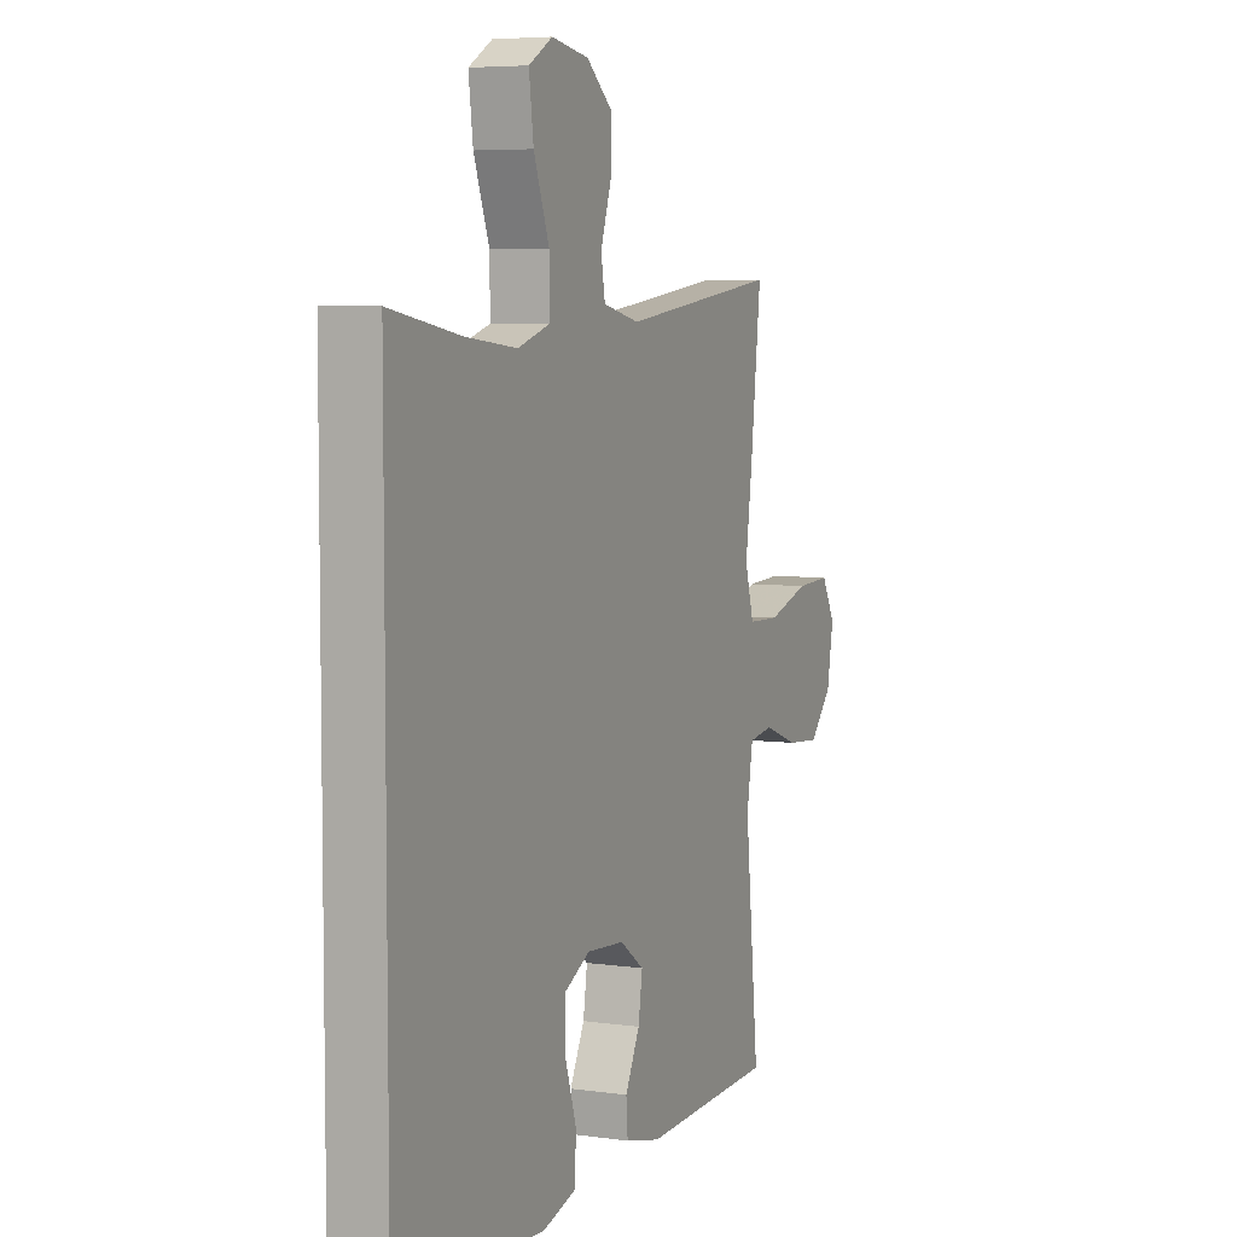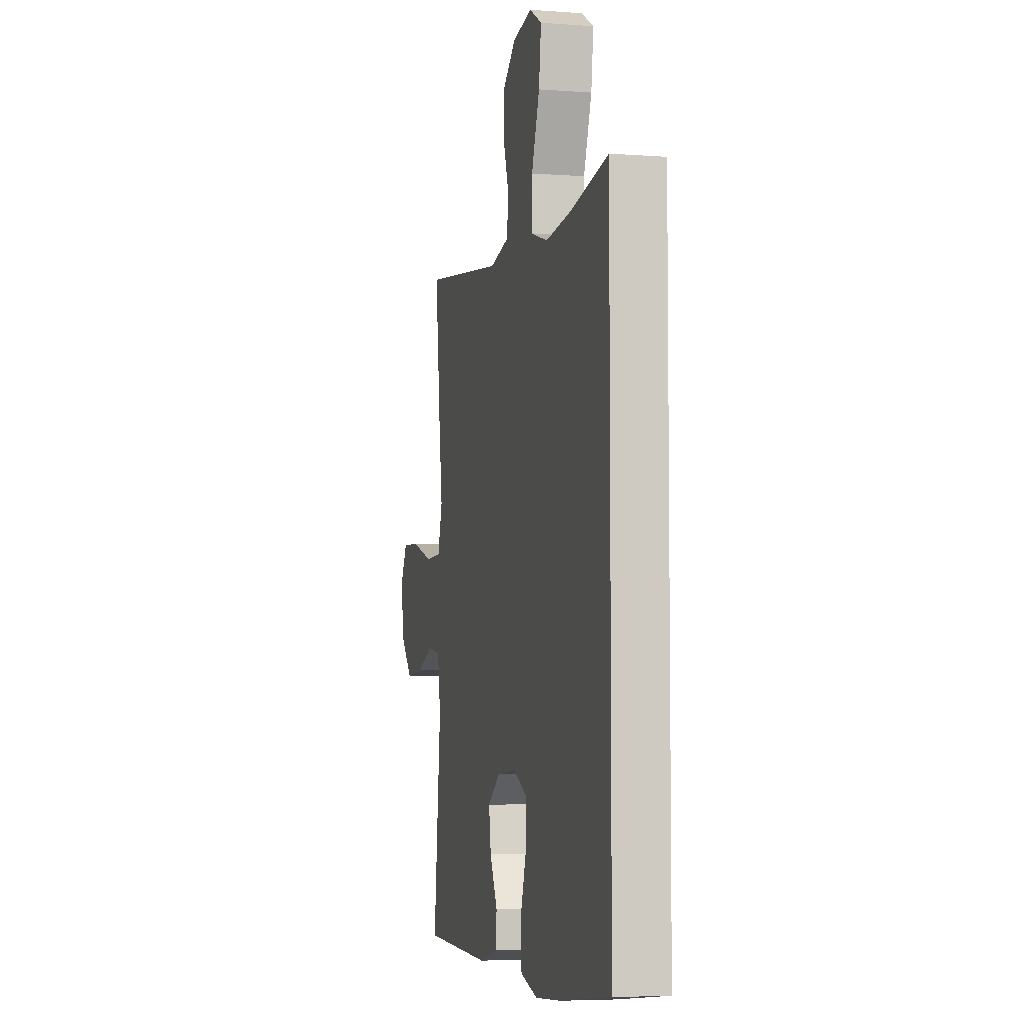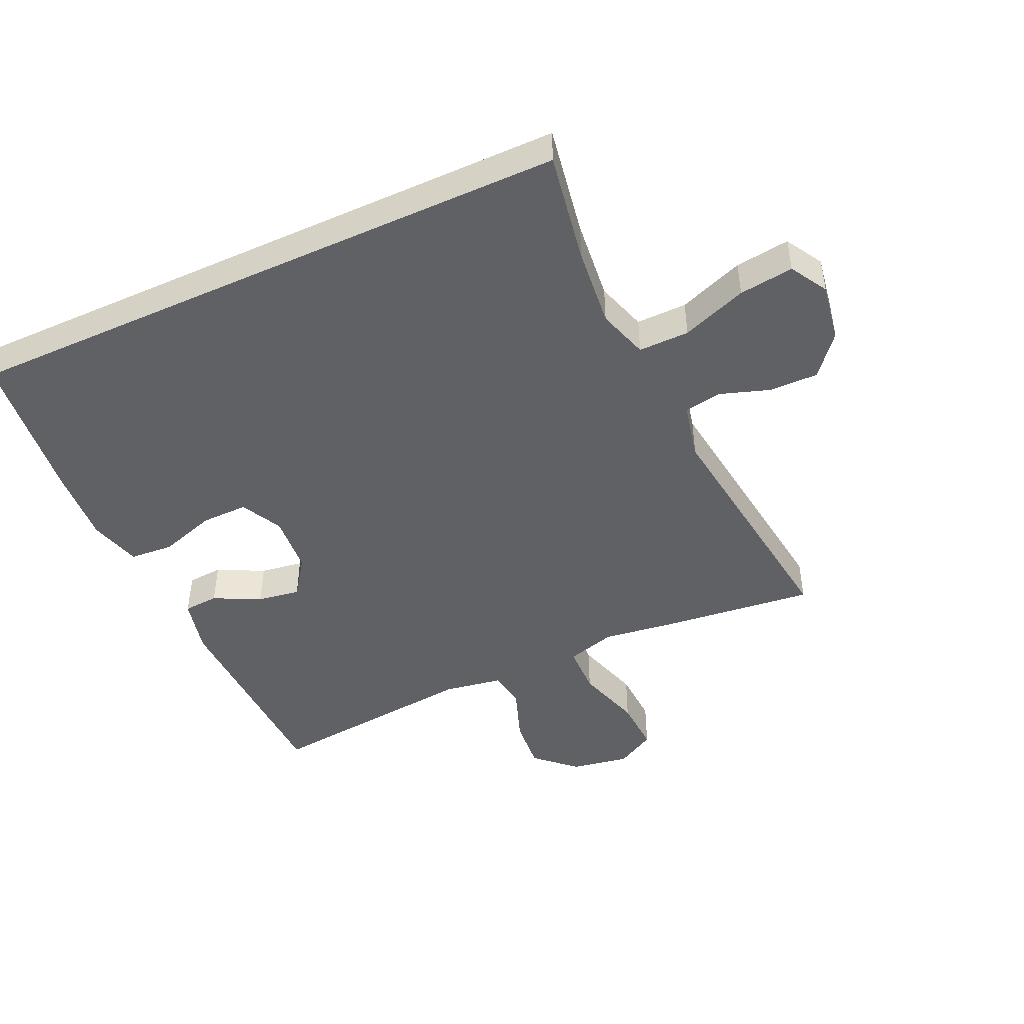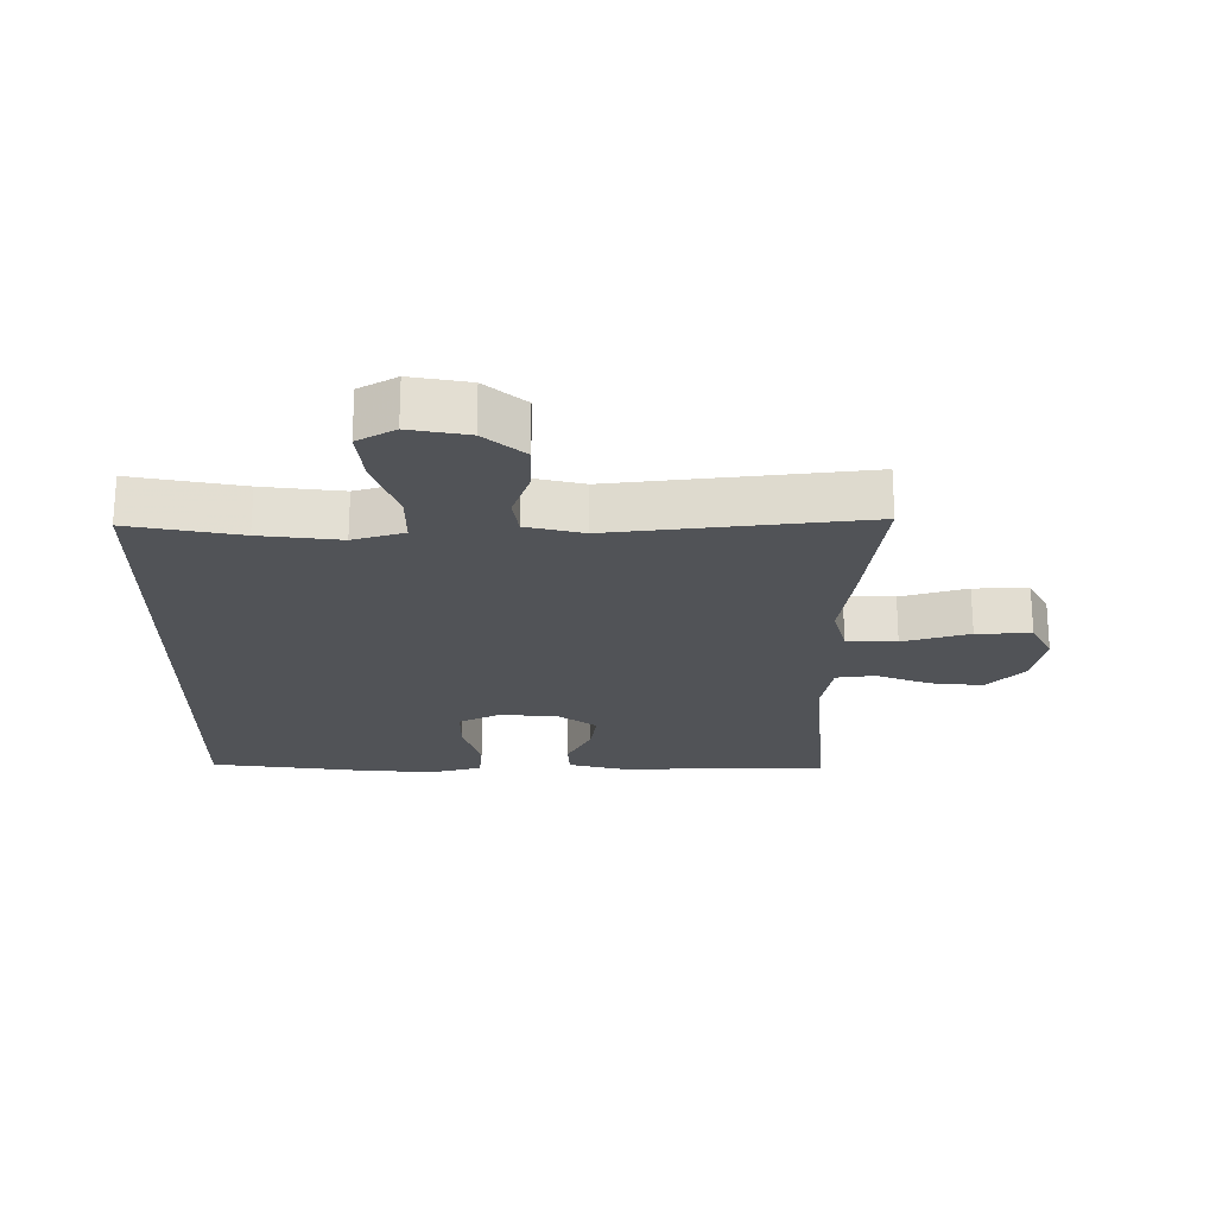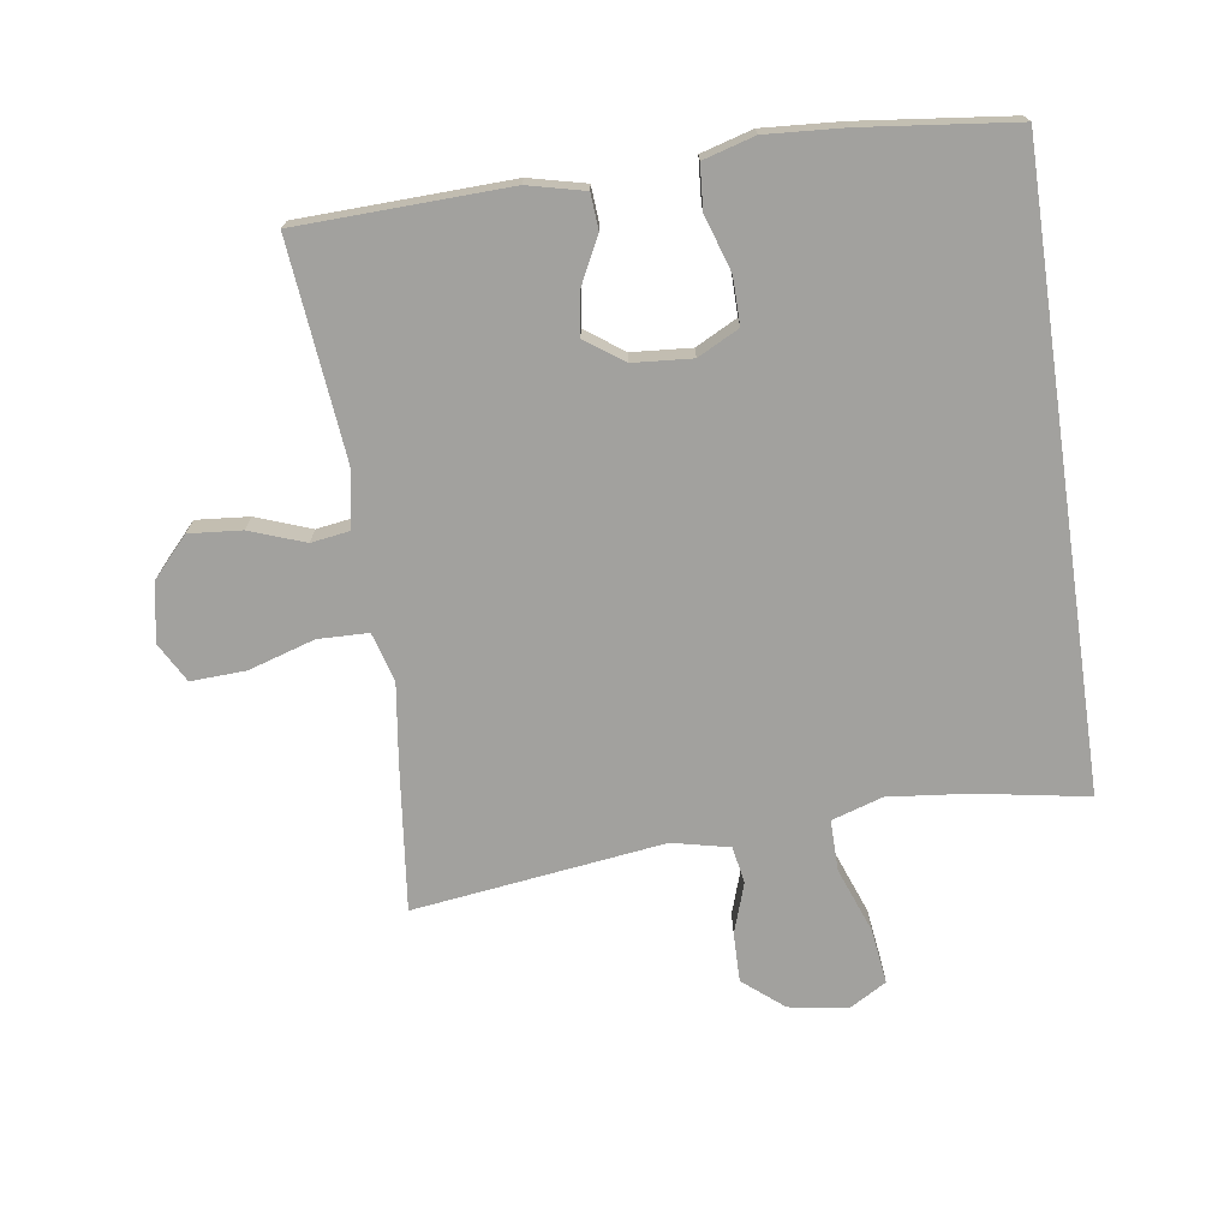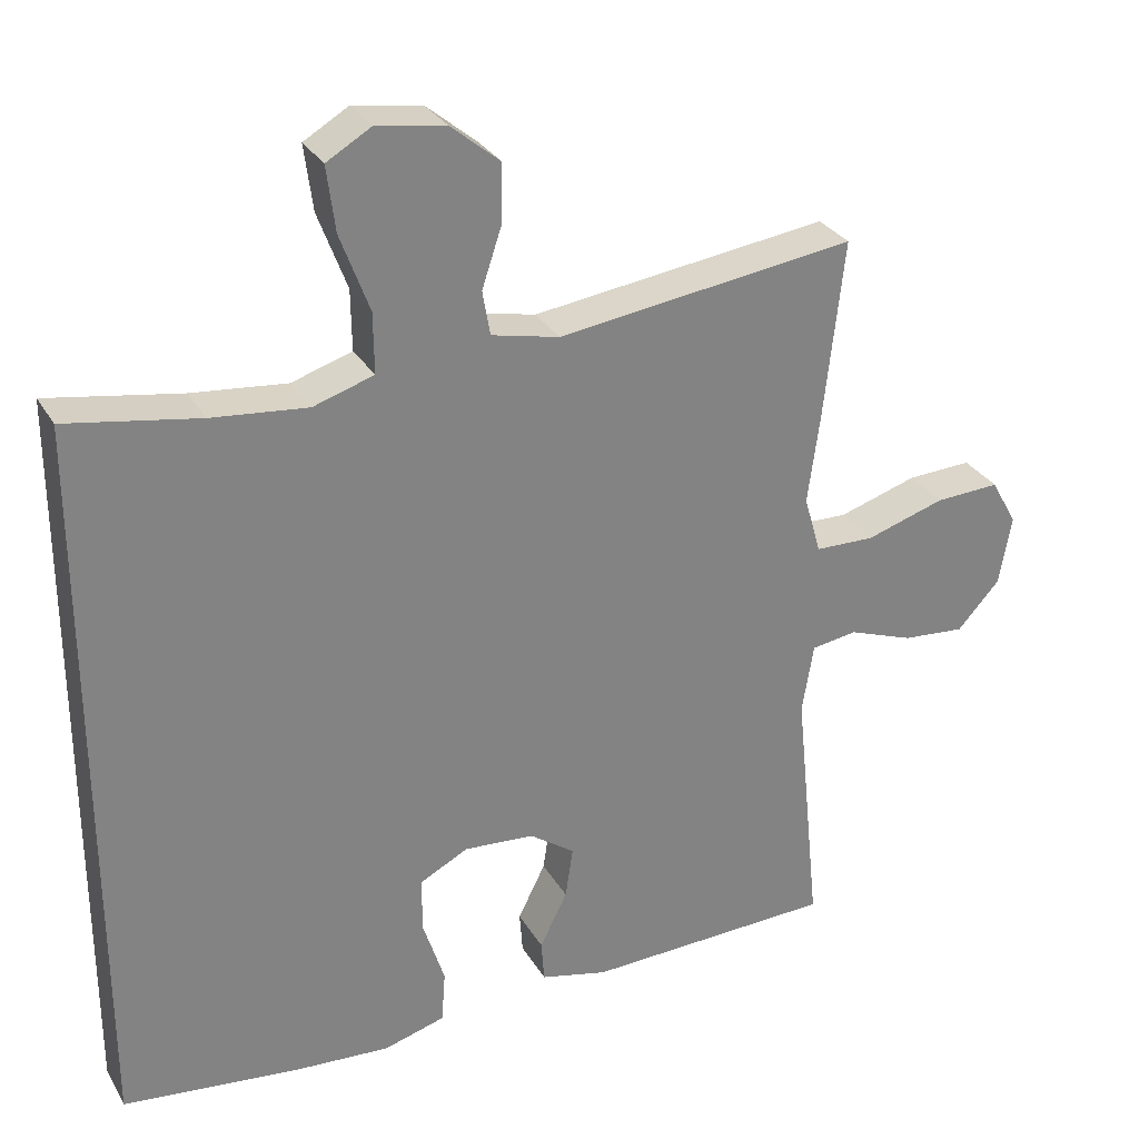
<metadata>
{"format":"obj","ext":"obj","renderer":"f3d","projection":"perspective","resolution":1024,"background":"white","views":[{"elev":5.8,"azim":-66.5,"up":"+Z"},{"elev":-5.3,"azim":-103.2,"up":"+Z"},{"elev":-46.5,"azim":-65.4,"up":"+Y"},{"elev":-22.2,"azim":-0.8,"up":"+Y"},{"elev":-72.1,"azim":-171.7,"up":"+Y"},{"elev":29.7,"azim":-25.3,"up":"+Z"}]}
</metadata>
<code>
v -0.5 0.07 -0.496
v -0.5 0.07 0.466
v -0.327 0.07 0.436
v -0.202 0.07 0.423
v -0.123 0.07 0.448
v -0.124 0.07 0.527
v -0.162 0.07 0.629
v -0.173 0.07 0.714
v -0.115 0.07 0.748
v -0.024 0.07 0.733
v 0.039 0.07 0.681
v 0.038 0.07 0.605
v 0.012 0.07 0.527
v 0.022 0.07 0.469
v 0.111 0.07 0.449
v 0.5 0.07 0.5
v 0.474 0.07 0.268
v 0.458 0.07 0.15
v 0.48 0.07 0.074
v 0.558 0.07 0.072
v 0.661 0.07 0.104
v 0.746 0.07 0.108
v 0.78 0.07 0.047
v 0.764 0.07 -0.044
v 0.708 0.07 -0.105
v 0.626 0.07 -0.098
v 0.541 0.07 -0.067
v 0.481 0.07 -0.076
v 0.466 0.07 -0.167
v 0.5 0.07 -0.5
v 0.174 0.07 -0.511
v 0.086 0.07 -0.49
v 0.082 0.07 -0.435
v 0.118 0.07 -0.363
v 0.128 0.07 -0.296
v 0.069 0.07 -0.254
v -0.023 0.07 -0.247
v -0.087 0.07 -0.28
v -0.086 0.07 -0.353
v -0.058 0.07 -0.44
v -0.063 0.07 -0.508
v -0.143 0.07 -0.531
v -0.264 0.07 -0.523
v -0.5 0 -0.496
v -0.5 0 0.466
v -0.327 0 0.436
v -0.202 0 0.423
v -0.123 0 0.448
v -0.124 0 0.527
v -0.162 0 0.629
v -0.173 0 0.714
v -0.115 0 0.748
v -0.024 0 0.733
v 0.039 0 0.681
v 0.038 0 0.605
v 0.012 0 0.527
v 0.022 0 0.469
v 0.111 0 0.449
v 0.5 0 0.5
v 0.474 0 0.268
v 0.458 0 0.15
v 0.48 0 0.074
v 0.558 0 0.072
v 0.661 0 0.104
v 0.746 0 0.108
v 0.78 0 0.047
v 0.764 0 -0.044
v 0.708 0 -0.105
v 0.626 0 -0.098
v 0.541 0 -0.067
v 0.481 0 -0.076
v 0.466 0 -0.167
v 0.5 0 -0.5
v 0.174 0 -0.511
v 0.086 0 -0.49
v 0.082 0 -0.435
v 0.118 0 -0.363
v 0.128 0 -0.296
v 0.069 0 -0.254
v -0.023 0 -0.247
v -0.087 0 -0.28
v -0.086 0 -0.353
v -0.058 0 -0.44
v -0.063 0 -0.508
v -0.143 0 -0.531
v -0.264 0 -0.523
f 39 40 41 42
f 38 39 42 43
f 31 32 33 34
f 29 30 31 34
f 28 29 34 35
f 24 25 26 27
f 22 23 24 27
f 20 21 22 27
f 19 20 27 28
f 18 19 28 35
f 15 16 17 18
f 14 15 18 35
f 10 11 12 13
f 6 7 8 9
f 5 6 9 10
f 43 1 2 3
f 38 43 3 4
f 13 14 35 36
f 5 10 13 36
f 5 36 37
f 4 5 37 38
f 85 84 83 82
f 86 85 82 81
f 77 76 75 74
f 77 74 73 72
f 78 77 72 71
f 70 69 68 67
f 70 67 66 65
f 70 65 64 63
f 71 70 63 62
f 78 71 62 61
f 61 60 59 58
f 78 61 58 57
f 56 55 54 53
f 52 51 50 49
f 53 52 49 48
f 46 45 44 86
f 47 46 86 81
f 79 78 57 56
f 79 56 53 48
f 80 79 48
f 81 80 48 47
f 1 44 45 2
f 2 45 46 3
f 3 46 47 4
f 4 47 48 5
f 5 48 49 6
f 6 49 50 7
f 7 50 51 8
f 8 51 52 9
f 9 52 53 10
f 10 53 54 11
f 11 54 55 12
f 12 55 56 13
f 13 56 57 14
f 14 57 58 15
f 15 58 59 16
f 16 59 60 17
f 17 60 61 18
f 18 61 62 19
f 19 62 63 20
f 20 63 64 21
f 21 64 65 22
f 22 65 66 23
f 23 66 67 24
f 24 67 68 25
f 25 68 69 26
f 26 69 70 27
f 27 70 71 28
f 28 71 72 29
f 29 72 73 30
f 30 73 74 31
f 31 74 75 32
f 32 75 76 33
f 33 76 77 34
f 34 77 78 35
f 35 78 79 36
f 36 79 80 37
f 37 80 81 38
f 38 81 82 39
f 39 82 83 40
f 40 83 84 41
f 41 84 85 42
f 42 85 86 43
f 43 86 44 1

</code>
